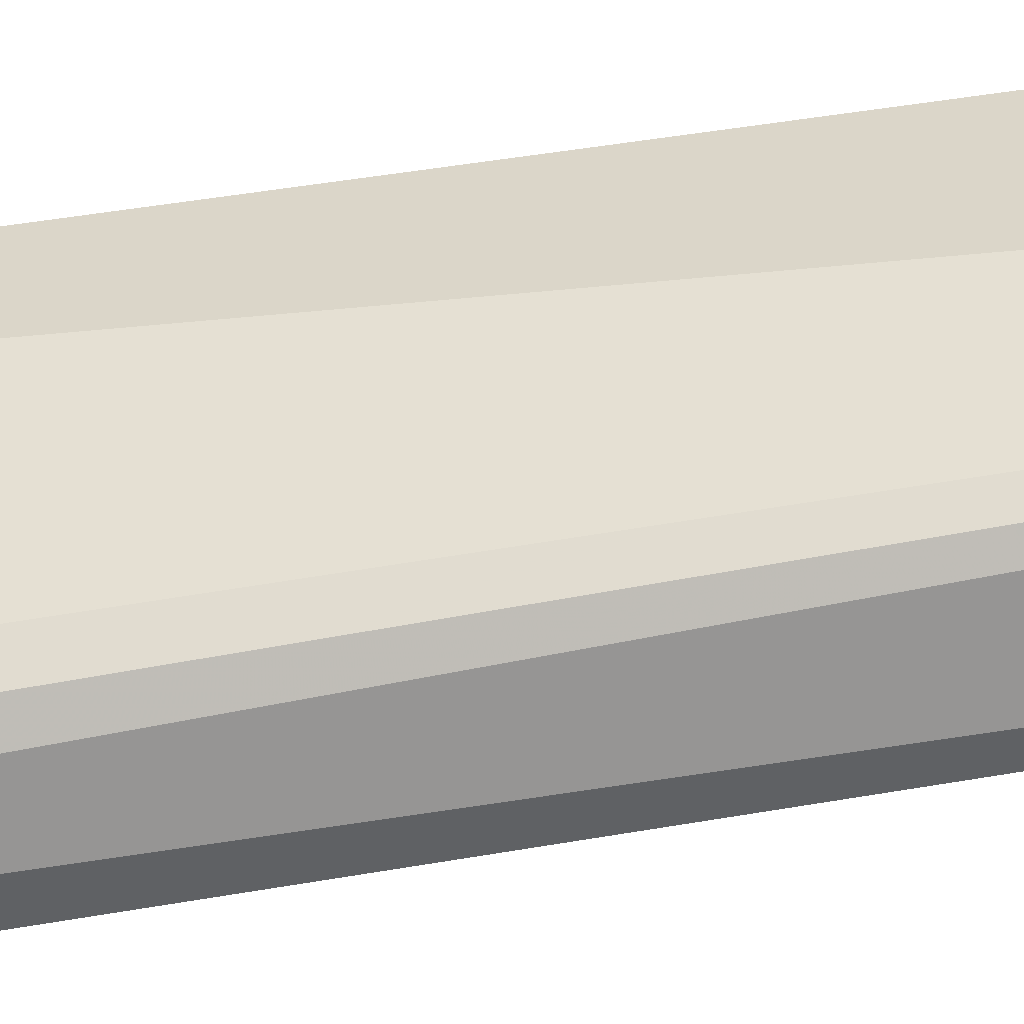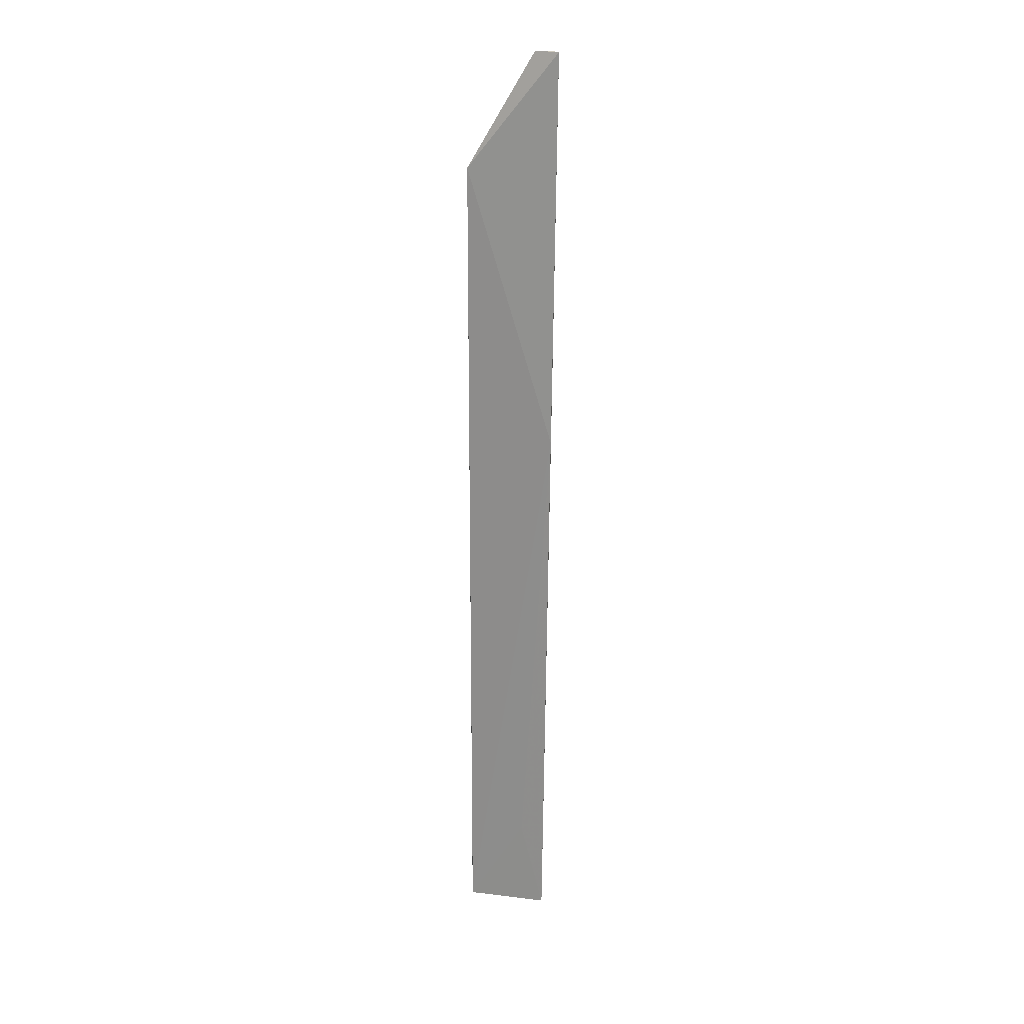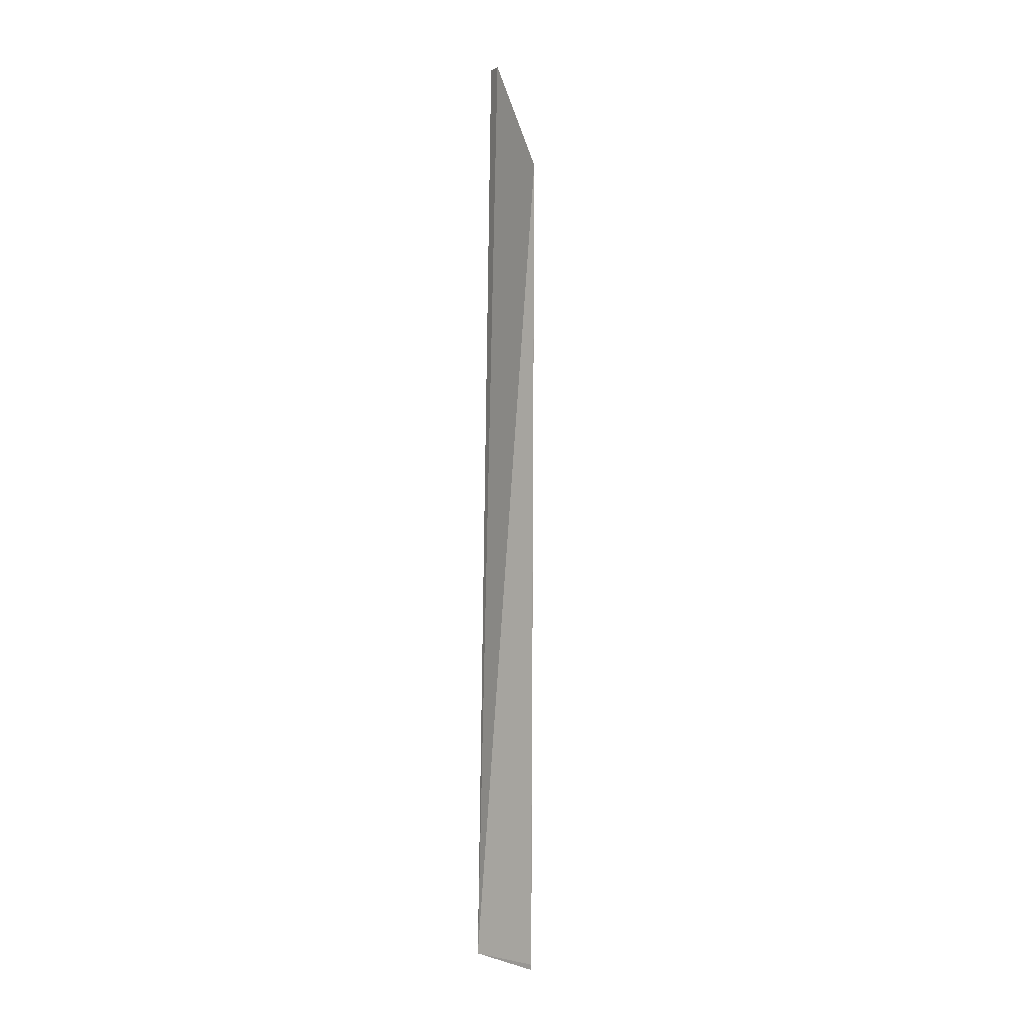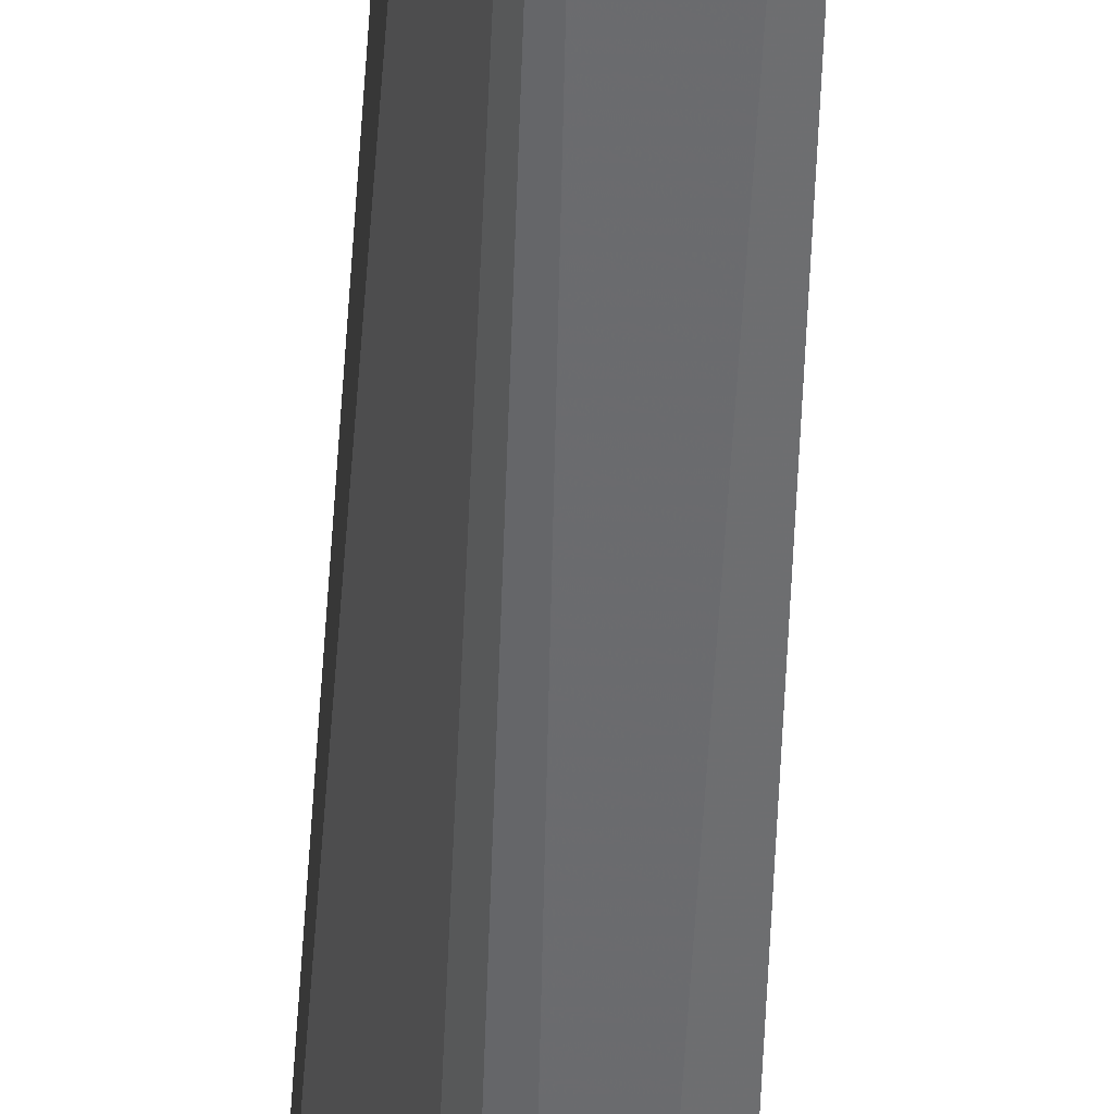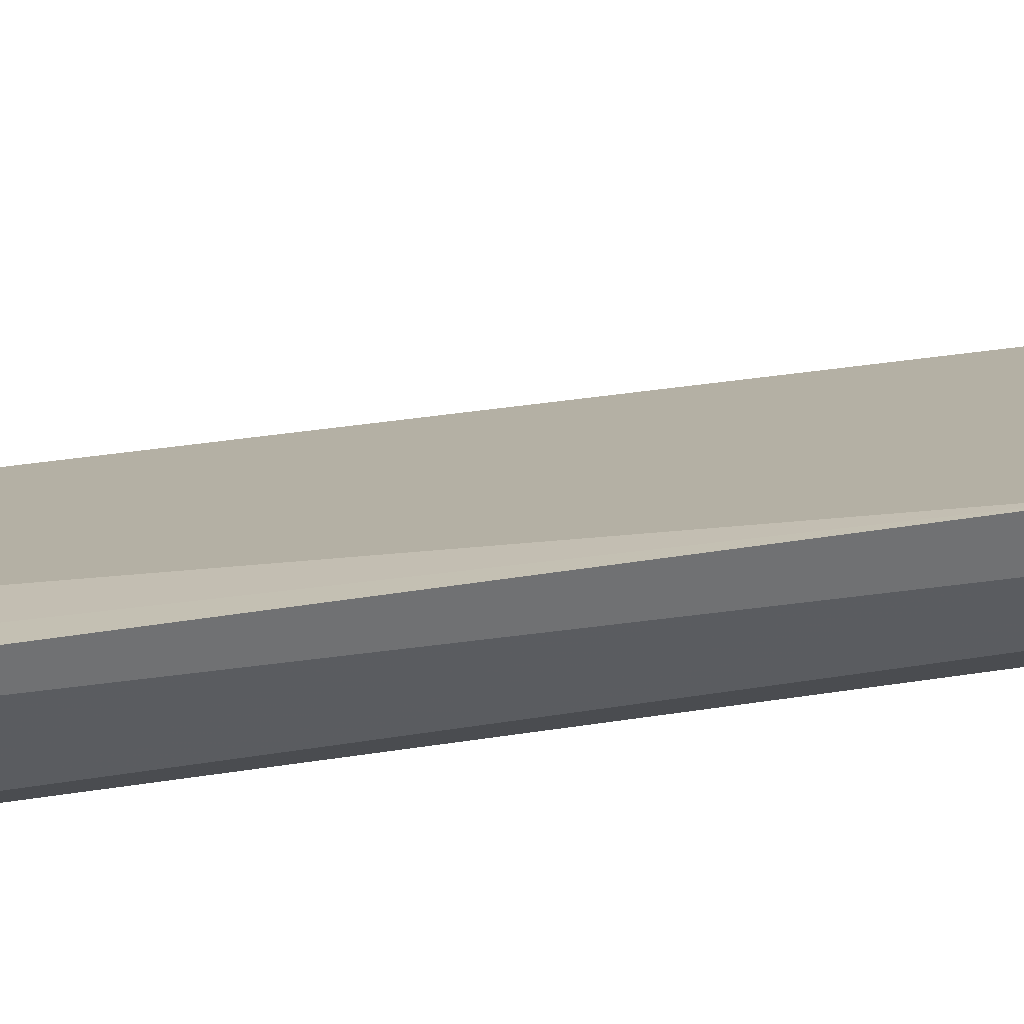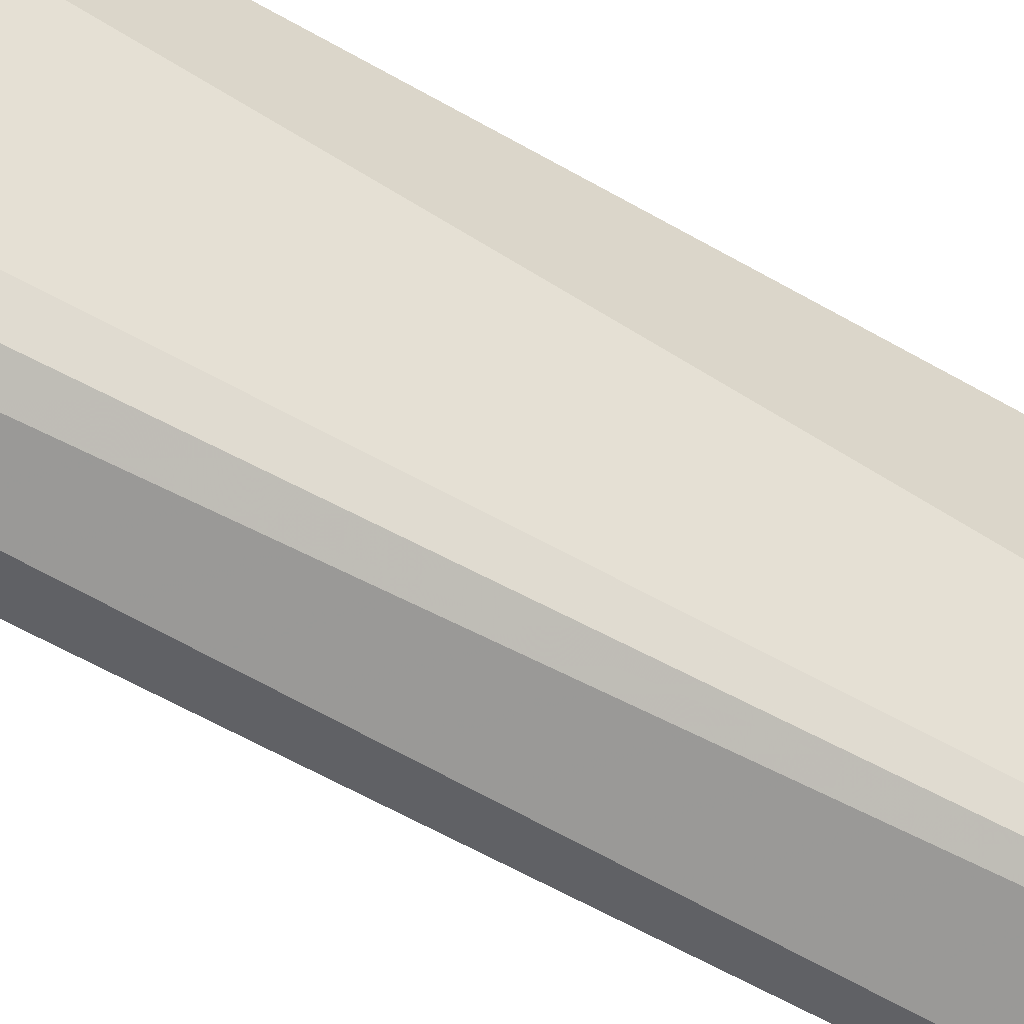
<metadata>
{"format":"obj","ext":"obj","renderer":"f3d","projection":"perspective","resolution":1024,"background":"white","views":[{"elev":-57.0,"azim":98.5,"up":"+Y"},{"elev":19.2,"azim":-97.6,"up":"+Z"},{"elev":0.7,"azim":124.5,"up":"+Z"},{"elev":-53.9,"azim":175.8,"up":"+Y"},{"elev":-45.2,"azim":-81.0,"up":"+Y"},{"elev":-59.6,"azim":58.1,"up":"+Y"}]}
</metadata>
<code>
v -0.02639 -0.07226 0.341
v 0.00633 -0.06164 -0.2797
v -0.01372 -0.05881 0.3411
v 0.003302 -0.01636 0.2653
v 0.006882 -0.01636 -0.2842
v -0.01903 -0.06801 0.3413
v -0.01649 -0.06596 -0.2814
v -0.02856 -0.06849 0.0835
v 0.007365 -0.01636 -0.2804
v -0.01158 -0.0513 -0.2209
f 1 3 4
f 3 2 4
f 6 1 2
f 6 2 3
f 6 3 1
f 7 5 2
f 7 2 1
f 8 1 4
f 8 4 5
f 8 7 1
f 9 5 4
f 9 4 2
f 9 2 5
f 10 8 5
f 10 5 7
f 10 7 8

</code>
